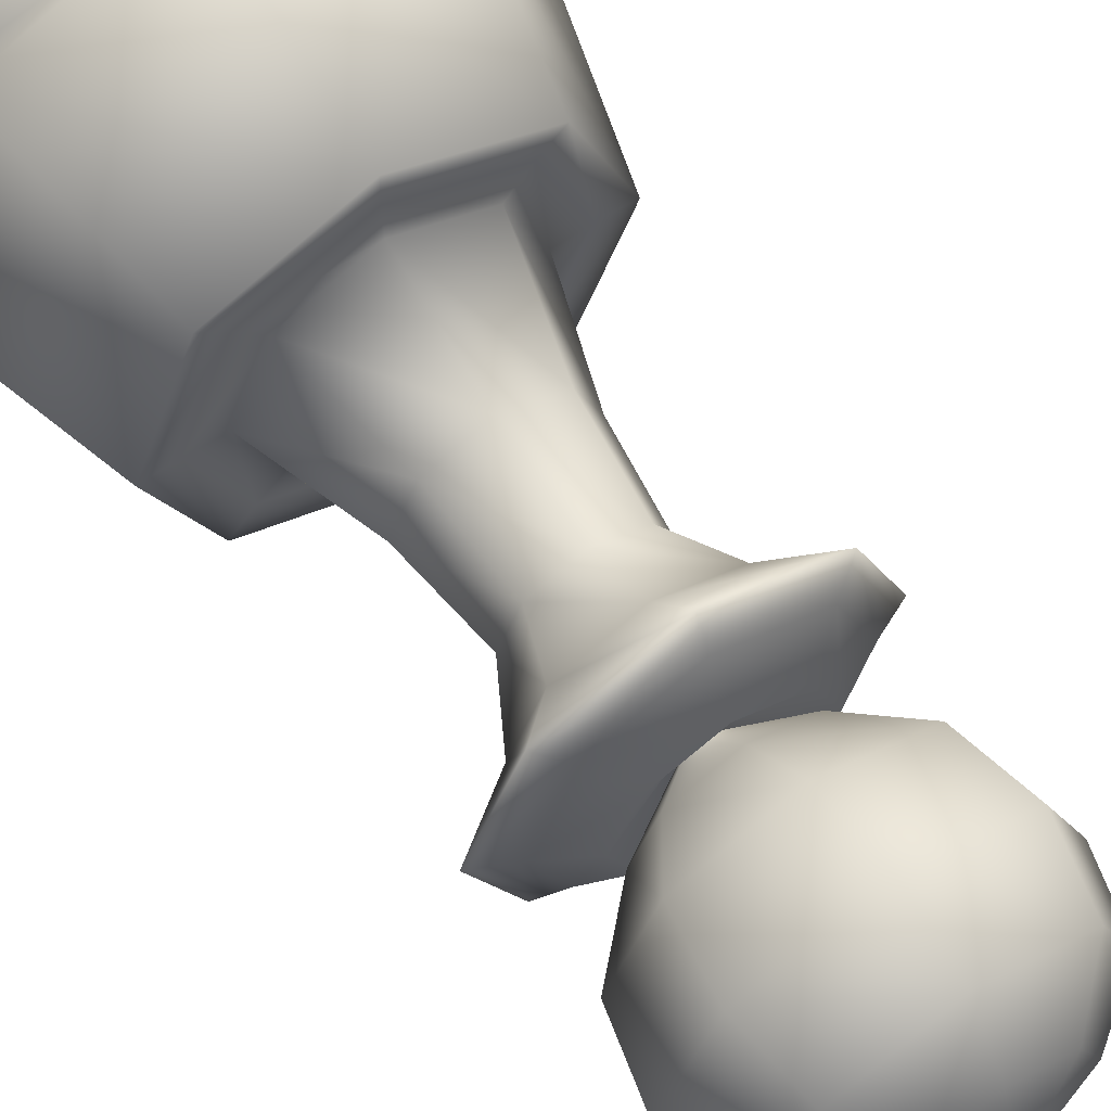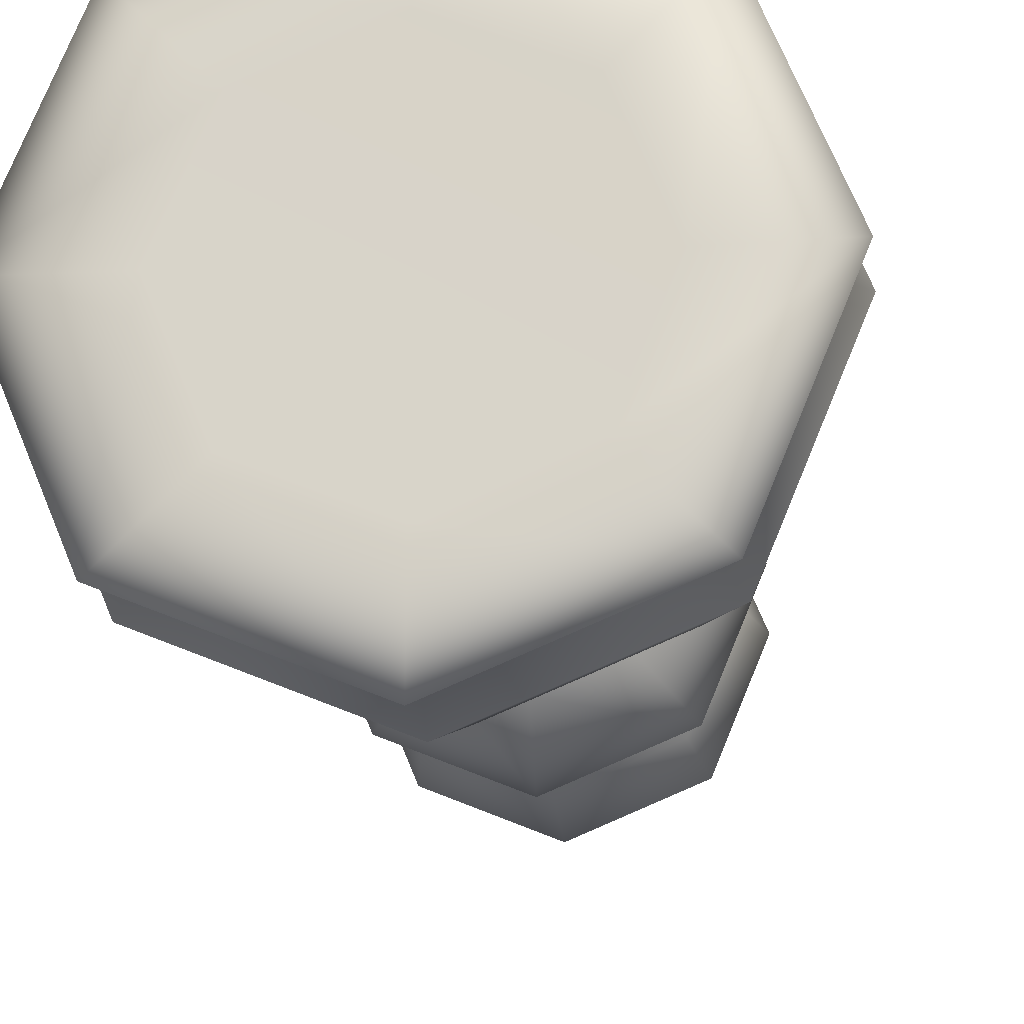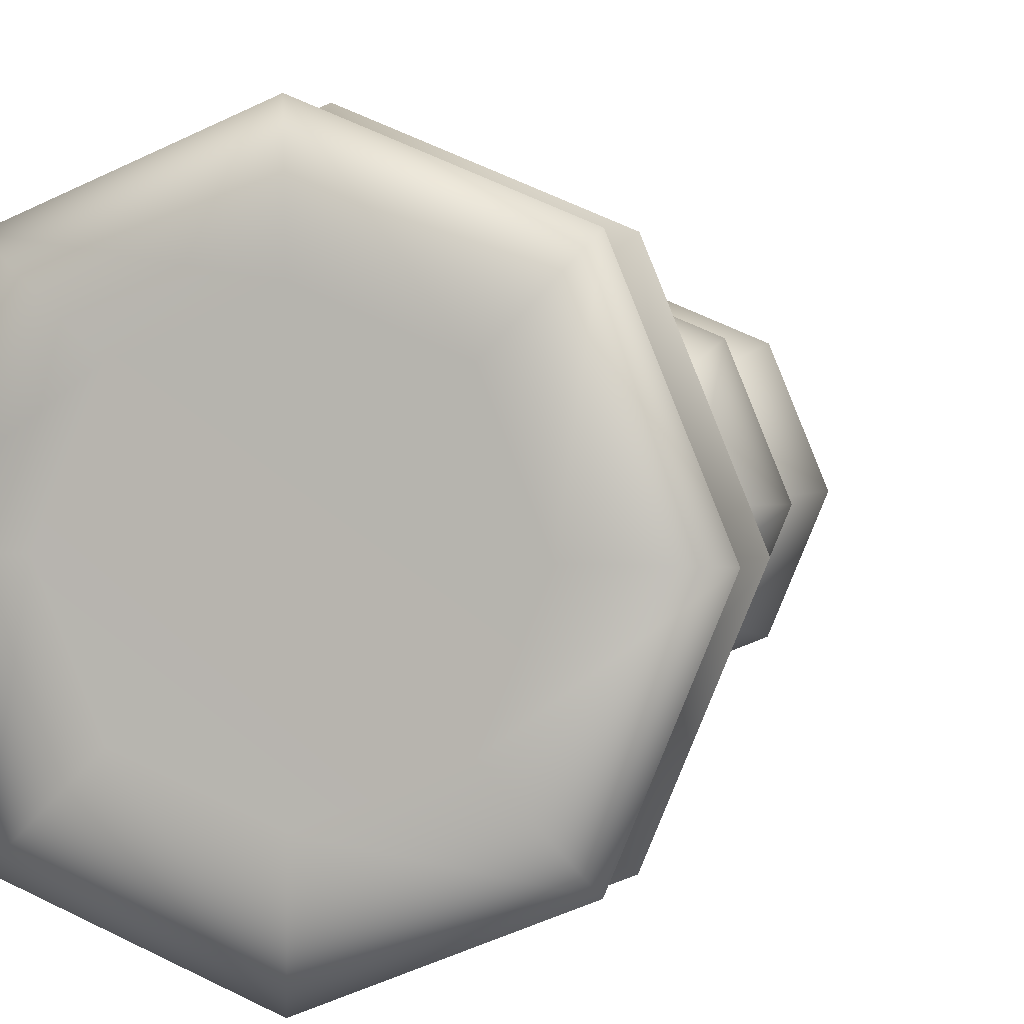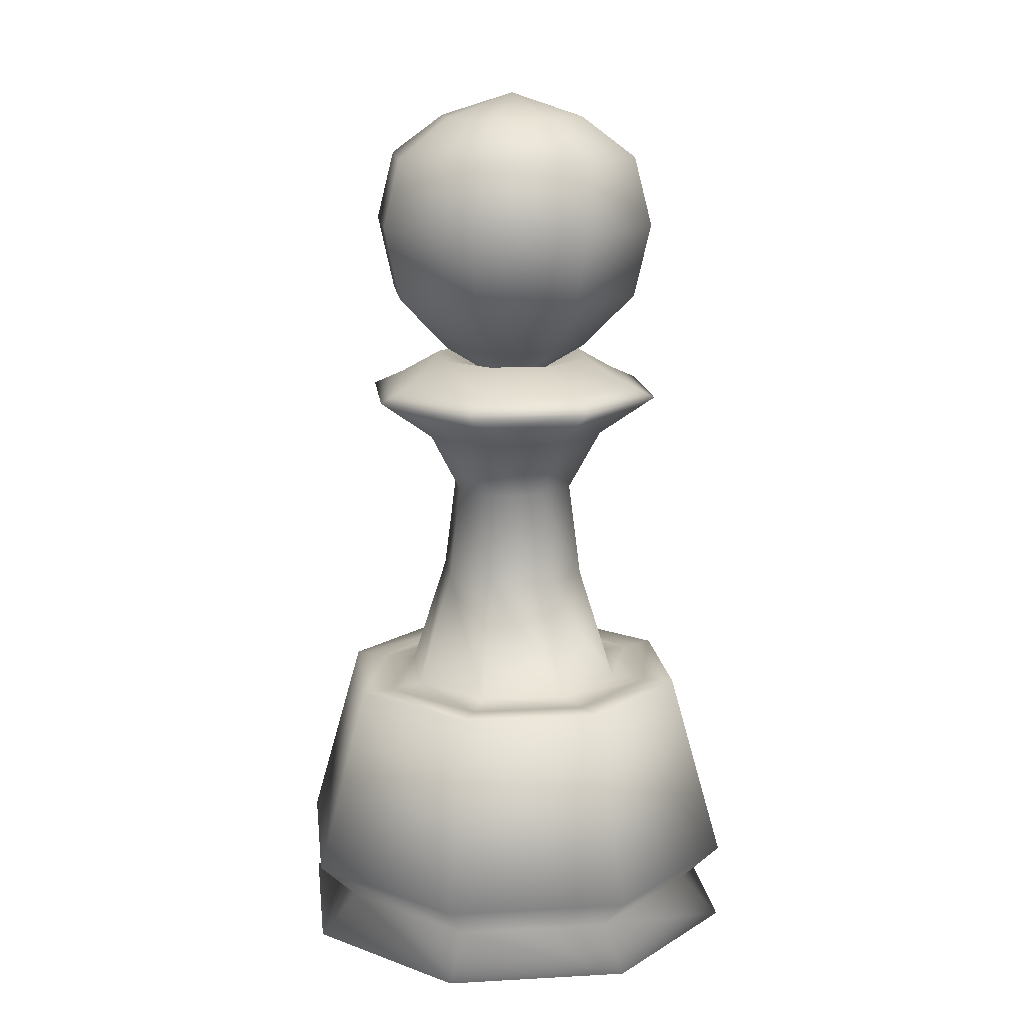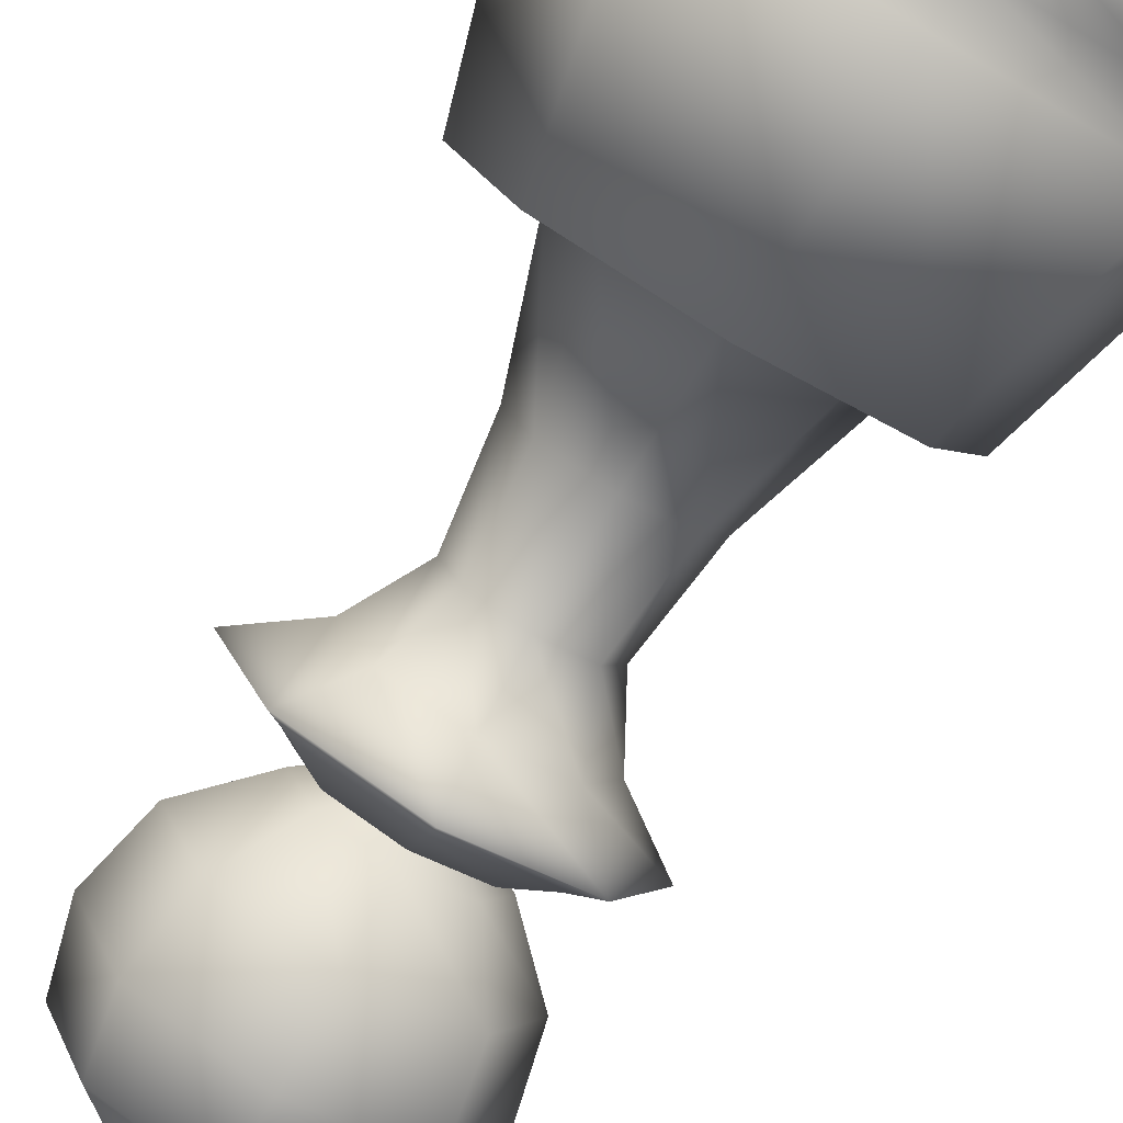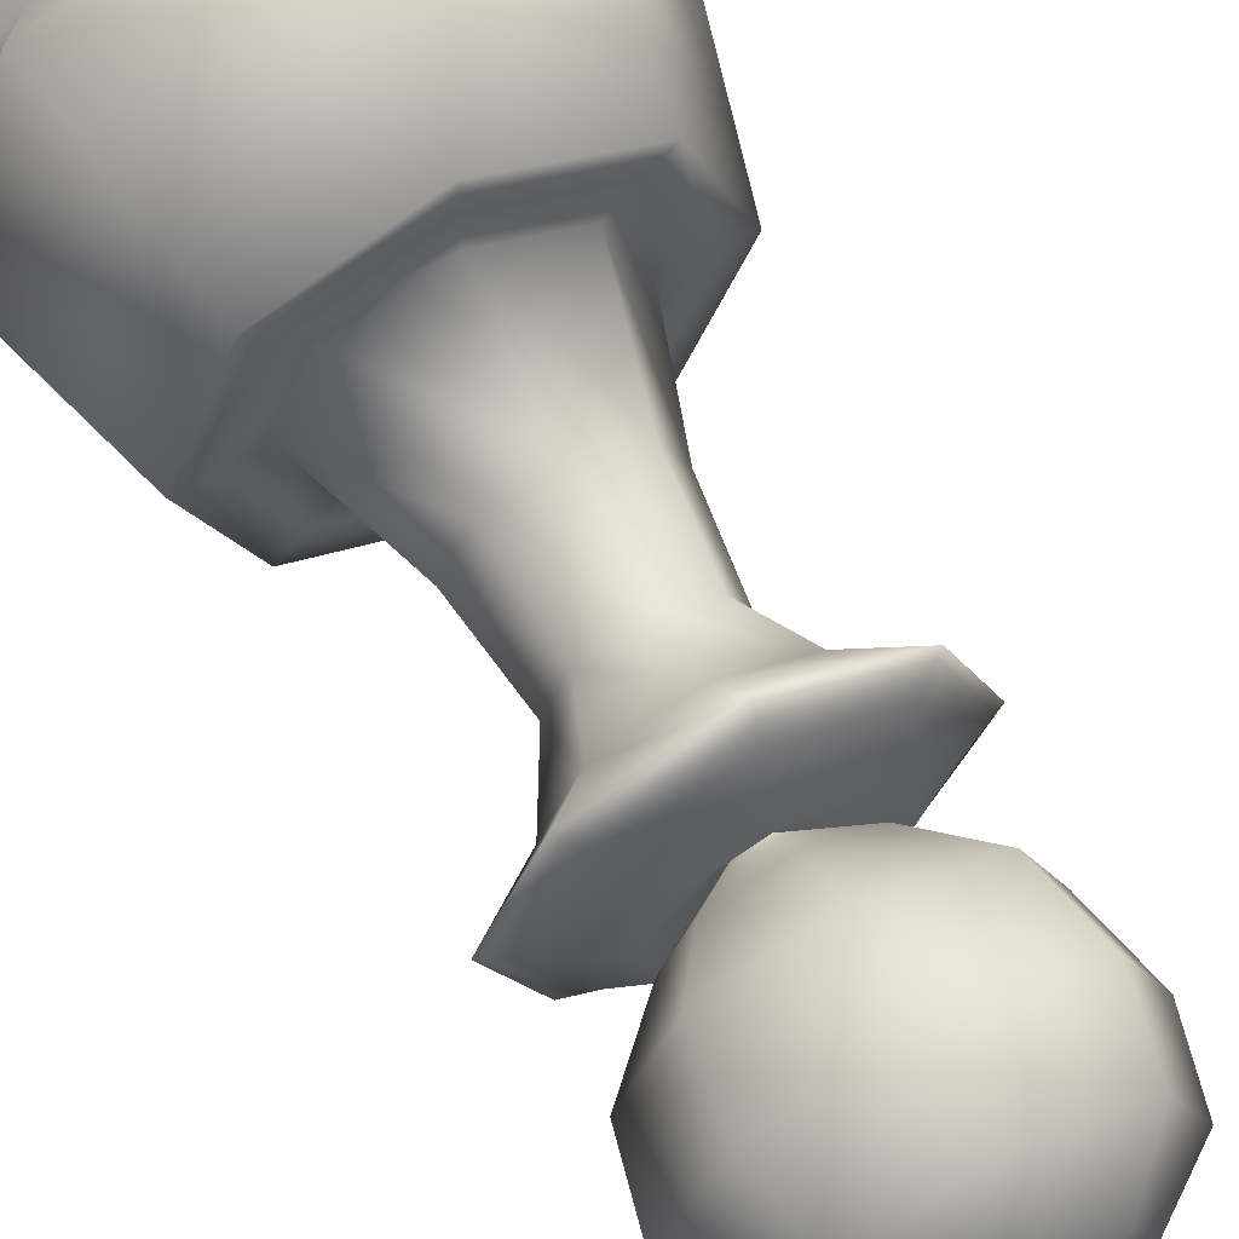
<metadata>
{"format":"obj","ext":"obj","renderer":"f3d","projection":"perspective","resolution":1024,"background":"white","views":[{"elev":62.9,"azim":146.2,"up":"+Z"},{"elev":-17.2,"azim":6.8,"up":"+Z"},{"elev":3.2,"azim":15.1,"up":"+Z"},{"elev":14.6,"azim":15.7,"up":"+Y"},{"elev":-78.8,"azim":-30.2,"up":"+Z"},{"elev":63.4,"azim":152.4,"up":"+Z"}]}
</metadata>
<code>
v 0.025 0.02801 0.2757
v 0.025 0.1108 0.2757
v 0.06716 0.06866 0.2757
v 0.08372 0.3126 0.2757
v 0.09842 0.02801 0.09842
v 0.09842 0.02801 0.4529
v 0.09842 0.1108 0.09842
v 0.09842 0.1108 0.4529
v 0.1108 0.6438 0.2757
v 0.1178 0.8349 0.2757
v 0.1183 0.3111 0.2757
v 0.1259 0.03102 0.2757
v 0.1282 0.06866 0.1282
v 0.1282 0.06866 0.4231
v 0.1358 0.7568 0.2757
v 0.1369 0.9076 0.2757
v 0.1399 0.3126 0.1399
v 0.1399 0.3126 0.4114
v 0.1439 0.6588 0.2757
v 0.1545 0.3126 0.2757
v 0.1591 0.6438 0.1591
v 0.1591 0.6438 0.3923
v 0.164 0.8349 0.164
v 0.164 0.8349 0.3873
v 0.1644 0.3111 0.1644
v 0.1644 0.3111 0.3869
v 0.1698 0.03102 0.1698
v 0.1698 0.03102 0.3816
v 0.1726 0.5998 0.2757
v 0.1768 0.7568 0.1768
v 0.1768 0.7568 0.3746
v 0.1775 0.9076 0.1775
v 0.1775 0.9076 0.3738
v 0.1825 0.6588 0.1825
v 0.1825 0.6588 0.3688
v 0.1891 0.6844 0.2757
v 0.19 0.3126 0.19
v 0.19 0.3126 0.3614
v 0.1937 0.6984 0.2757
v 0.1945 0.4341 0.2757
v 0.1952 0.9496 0.2757
v 0.2028 0.5998 0.2028
v 0.2028 0.5998 0.3486
v 0.2079 0.5355 0.2757
v 0.2145 0.6844 0.2145
v 0.2145 0.6844 0.3369
v 0.2177 0.6984 0.2177
v 0.2177 0.6984 0.3336
v 0.2183 0.4341 0.2183
v 0.2183 0.4341 0.3331
v 0.2188 0.9496 0.2188
v 0.2188 0.9496 0.3326
v 0.2277 0.5355 0.2277
v 0.2277 0.5355 0.3236
v 0.2704 0.6513 0.2757
v 0.272 0.6513 0.272
v 0.272 0.6513 0.2794
v 0.2757 0.02801 0.025
v 0.2757 0.1108 0.025
v 0.2757 0.06866 0.06716
v 0.2757 0.3126 0.08372
v 0.2757 0.6438 0.1108
v 0.2757 0.8349 0.1178
v 0.2757 0.3111 0.1183
v 0.2757 0.03102 0.1259
v 0.2757 0.7568 0.1358
v 0.2757 0.9076 0.1369
v 0.2757 0.6588 0.1439
v 0.2757 0.3126 0.1545
v 0.2757 0.5998 0.1726
v 0.2757 0.6844 0.1891
v 0.2757 0.6984 0.1937
v 0.2757 0.4341 0.1945
v 0.2757 0.9496 0.1952
v 0.2757 0.5355 0.2079
v 0.2757 0.6513 0.2704
v 0.2757 0.025 0.2757
v 0.2757 0.975 0.2757
v 0.2757 0.6513 0.281
v 0.2757 0.5355 0.3435
v 0.2757 0.9496 0.3562
v 0.2757 0.4341 0.3569
v 0.2757 0.6984 0.3576
v 0.2757 0.6844 0.3623
v 0.2757 0.5998 0.3787
v 0.2757 0.3126 0.3969
v 0.2757 0.6588 0.4074
v 0.2757 0.9076 0.4145
v 0.2757 0.7568 0.4155
v 0.2757 0.03102 0.4255
v 0.2757 0.3111 0.433
v 0.2757 0.8349 0.4336
v 0.2757 0.6438 0.4405
v 0.2757 0.3126 0.4677
v 0.2757 0.06866 0.4842
v 0.2757 0.02801 0.5264
v 0.2757 0.1108 0.5264
v 0.2794 0.6513 0.272
v 0.2794 0.6513 0.2794
v 0.281 0.6513 0.2757
v 0.3236 0.5355 0.2277
v 0.3236 0.5355 0.3236
v 0.3326 0.9496 0.2188
v 0.3326 0.9496 0.3326
v 0.3331 0.4341 0.2183
v 0.3331 0.4341 0.3331
v 0.3336 0.6984 0.2177
v 0.3336 0.6984 0.3336
v 0.3369 0.6844 0.2145
v 0.3369 0.6844 0.3369
v 0.3435 0.5355 0.2757
v 0.3486 0.5998 0.2028
v 0.3486 0.5998 0.3486
v 0.3562 0.9496 0.2757
v 0.3569 0.4341 0.2757
v 0.3576 0.6984 0.2757
v 0.3614 0.3126 0.19
v 0.3614 0.3126 0.3614
v 0.3623 0.6844 0.2757
v 0.3688 0.6588 0.1825
v 0.3688 0.6588 0.3688
v 0.3738 0.9076 0.1775
v 0.3738 0.9076 0.3738
v 0.3746 0.7568 0.1768
v 0.3746 0.7568 0.3746
v 0.3787 0.5998 0.2757
v 0.3816 0.03102 0.1698
v 0.3816 0.03102 0.3816
v 0.3869 0.3111 0.1644
v 0.3869 0.3111 0.3869
v 0.3873 0.8349 0.164
v 0.3873 0.8349 0.3873
v 0.3923 0.6438 0.1591
v 0.3923 0.6438 0.3923
v 0.3969 0.3126 0.2757
v 0.4074 0.6588 0.2757
v 0.4114 0.3126 0.1399
v 0.4114 0.3126 0.4114
v 0.4145 0.9076 0.2757
v 0.4155 0.7568 0.2757
v 0.4231 0.06866 0.1282
v 0.4231 0.06866 0.4231
v 0.4255 0.03102 0.2757
v 0.433 0.3111 0.2757
v 0.4336 0.8349 0.2757
v 0.4405 0.6438 0.2757
v 0.4529 0.02801 0.09842
v 0.4529 0.02801 0.4529
v 0.4529 0.1108 0.09842
v 0.4529 0.1108 0.4529
v 0.4677 0.3126 0.2757
v 0.4842 0.06866 0.2757
v 0.5264 0.02801 0.2757
v 0.5264 0.1108 0.2757
f 1 6 3
f 1 3 13
f 1 13 5
f 1 5 12
f 1 12 28
f 1 28 6
f 2 8 4
f 2 4 17
f 2 17 7
f 2 7 3
f 2 3 14
f 2 14 8
f 3 7 13
f 3 6 14
f 4 8 18
f 4 18 11
f 4 11 25
f 4 25 17
f 5 13 60
f 5 60 58
f 5 58 27
f 5 27 12
f 6 96 14
f 6 28 90
f 6 90 96
f 7 17 61
f 7 61 59
f 7 59 13
f 8 97 18
f 8 14 95
f 8 95 97
f 9 43 22
f 9 22 19
f 9 19 34
f 9 34 21
f 9 21 29
f 9 29 43
f 10 24 16
f 10 16 32
f 10 32 23
f 10 23 15
f 10 15 31
f 10 31 24
f 11 37 25
f 11 18 26
f 11 26 20
f 11 20 37
f 12 27 77
f 12 77 28
f 13 59 60
f 14 96 95
f 15 23 30
f 15 30 39
f 15 39 48
f 15 48 31
f 16 24 33
f 16 33 41
f 16 41 51
f 16 51 32
f 17 25 64
f 17 64 61
f 18 97 94
f 18 94 26
f 19 45 34
f 19 22 35
f 19 35 36
f 19 36 45
f 20 38 40
f 20 40 49
f 20 49 37
f 20 26 38
f 21 34 68
f 21 68 62
f 21 62 42
f 21 42 29
f 22 85 93
f 22 93 35
f 22 43 85
f 23 32 67
f 23 67 63
f 23 63 30
f 24 92 33
f 24 31 89
f 24 89 92
f 25 69 64
f 25 37 69
f 26 94 91
f 26 91 38
f 27 58 65
f 27 65 77
f 28 77 90
f 29 42 44
f 29 44 54
f 29 54 43
f 30 63 66
f 30 66 47
f 30 47 39
f 31 48 83
f 31 83 89
f 32 51 74
f 32 74 67
f 33 92 88
f 33 88 52
f 33 52 41
f 34 71 68
f 34 45 71
f 35 93 87
f 35 87 46
f 35 46 36
f 36 46 55
f 36 55 56
f 36 56 45
f 37 49 73
f 37 73 69
f 38 86 50
f 38 50 40
f 38 91 86
f 39 47 55
f 39 55 57
f 39 57 48
f 40 50 44
f 40 44 53
f 40 53 49
f 41 52 78
f 41 78 51
f 42 62 70
f 42 70 53
f 42 53 44
f 43 54 80
f 43 80 85
f 44 50 54
f 45 56 76
f 45 76 71
f 46 84 57
f 46 57 55
f 46 87 84
f 47 66 72
f 47 72 56
f 47 56 55
f 48 57 79
f 48 79 83
f 49 53 75
f 49 75 73
f 50 82 54
f 50 86 82
f 51 78 74
f 52 81 78
f 52 88 81
f 53 70 75
f 54 82 80
f 56 72 76
f 57 84 79
f 58 60 141
f 58 141 147
f 58 147 65
f 59 61 137
f 59 137 149
f 59 149 60
f 60 149 141
f 61 64 129
f 61 129 137
f 62 68 120
f 62 120 133
f 62 133 70
f 63 67 122
f 63 122 131
f 63 131 66
f 64 117 129
f 64 69 117
f 65 147 127
f 65 127 77
f 66 131 124
f 66 124 72
f 67 74 103
f 67 103 122
f 68 109 120
f 68 71 109
f 69 73 105
f 69 105 117
f 70 133 112
f 70 112 75
f 71 76 98
f 71 98 109
f 72 124 107
f 72 107 76
f 73 75 101
f 73 101 105
f 74 78 103
f 75 112 101
f 76 107 98
f 77 143 128
f 77 128 90
f 77 127 143
f 78 81 104
f 78 104 114
f 78 114 103
f 79 99 83
f 79 84 110
f 79 110 99
f 80 102 85
f 80 82 106
f 80 106 102
f 81 88 123
f 81 123 104
f 82 86 118
f 82 118 106
f 83 108 89
f 83 99 108
f 84 87 121
f 84 121 110
f 85 113 93
f 85 102 113
f 86 91 130
f 86 130 118
f 87 93 134
f 87 134 121
f 88 132 123
f 88 92 132
f 89 125 92
f 89 108 125
f 90 128 96
f 91 94 138
f 91 138 130
f 92 125 132
f 93 113 134
f 94 97 150
f 94 150 138
f 95 142 97
f 95 96 148
f 95 148 142
f 96 128 148
f 97 142 150
f 98 107 116
f 98 116 100
f 98 100 109
f 99 100 108
f 99 110 119
f 99 119 100
f 100 116 108
f 100 119 109
f 101 112 126
f 101 126 111
f 101 111 105
f 102 111 113
f 102 106 115
f 102 115 111
f 103 114 122
f 104 123 139
f 104 139 114
f 105 111 115
f 105 115 117
f 106 118 135
f 106 135 115
f 107 124 140
f 107 140 116
f 108 116 125
f 109 119 120
f 110 121 136
f 110 136 119
f 111 126 113
f 112 133 146
f 112 146 126
f 113 126 134
f 114 139 122
f 115 135 117
f 116 140 125
f 117 135 129
f 118 130 144
f 118 144 135
f 119 136 120
f 120 136 133
f 121 134 146
f 121 146 136
f 122 139 131
f 123 145 139
f 123 132 145
f 124 131 145
f 124 145 140
f 125 140 132
f 126 146 134
f 127 153 143
f 127 147 153
f 128 143 148
f 129 135 144
f 129 144 137
f 130 138 151
f 130 151 144
f 131 139 145
f 132 140 145
f 133 136 146
f 137 144 151
f 137 151 149
f 138 150 154
f 138 154 151
f 141 149 154
f 141 154 152
f 141 152 147
f 142 152 150
f 142 148 153
f 142 153 152
f 143 153 148
f 147 152 153
f 149 151 154
f 150 152 154

</code>
